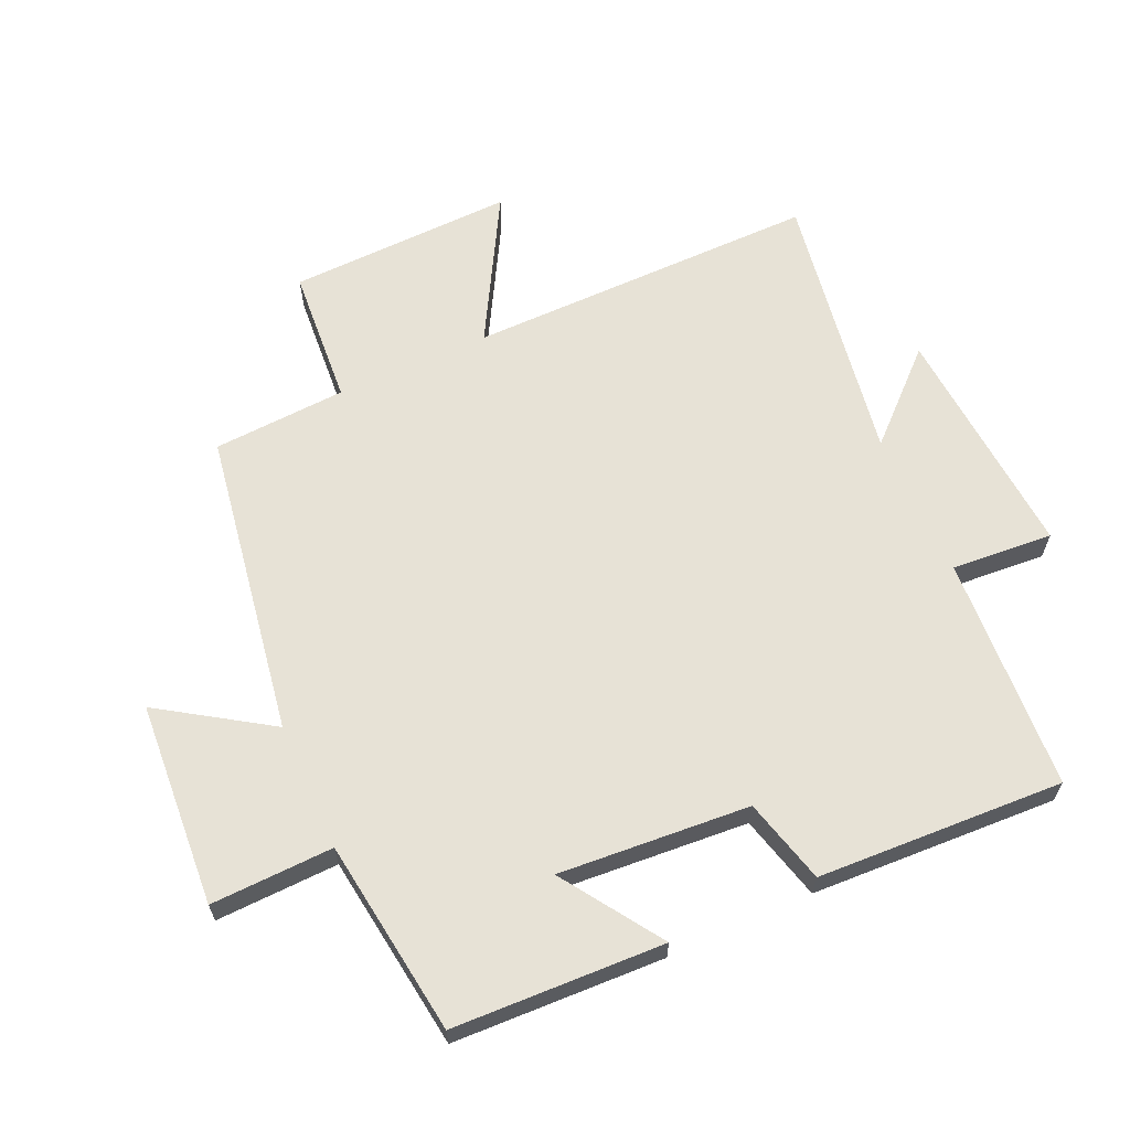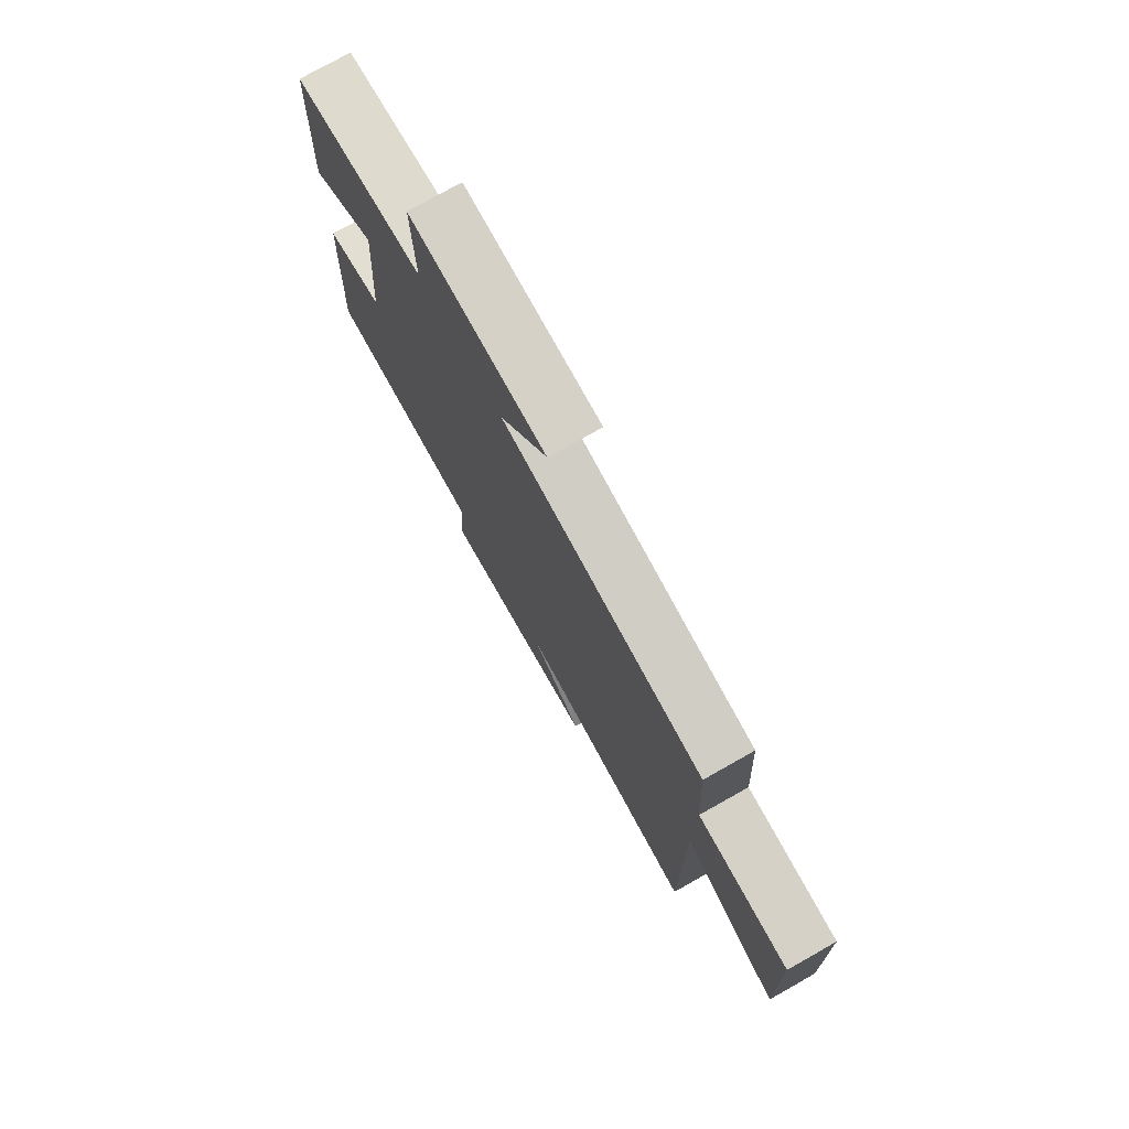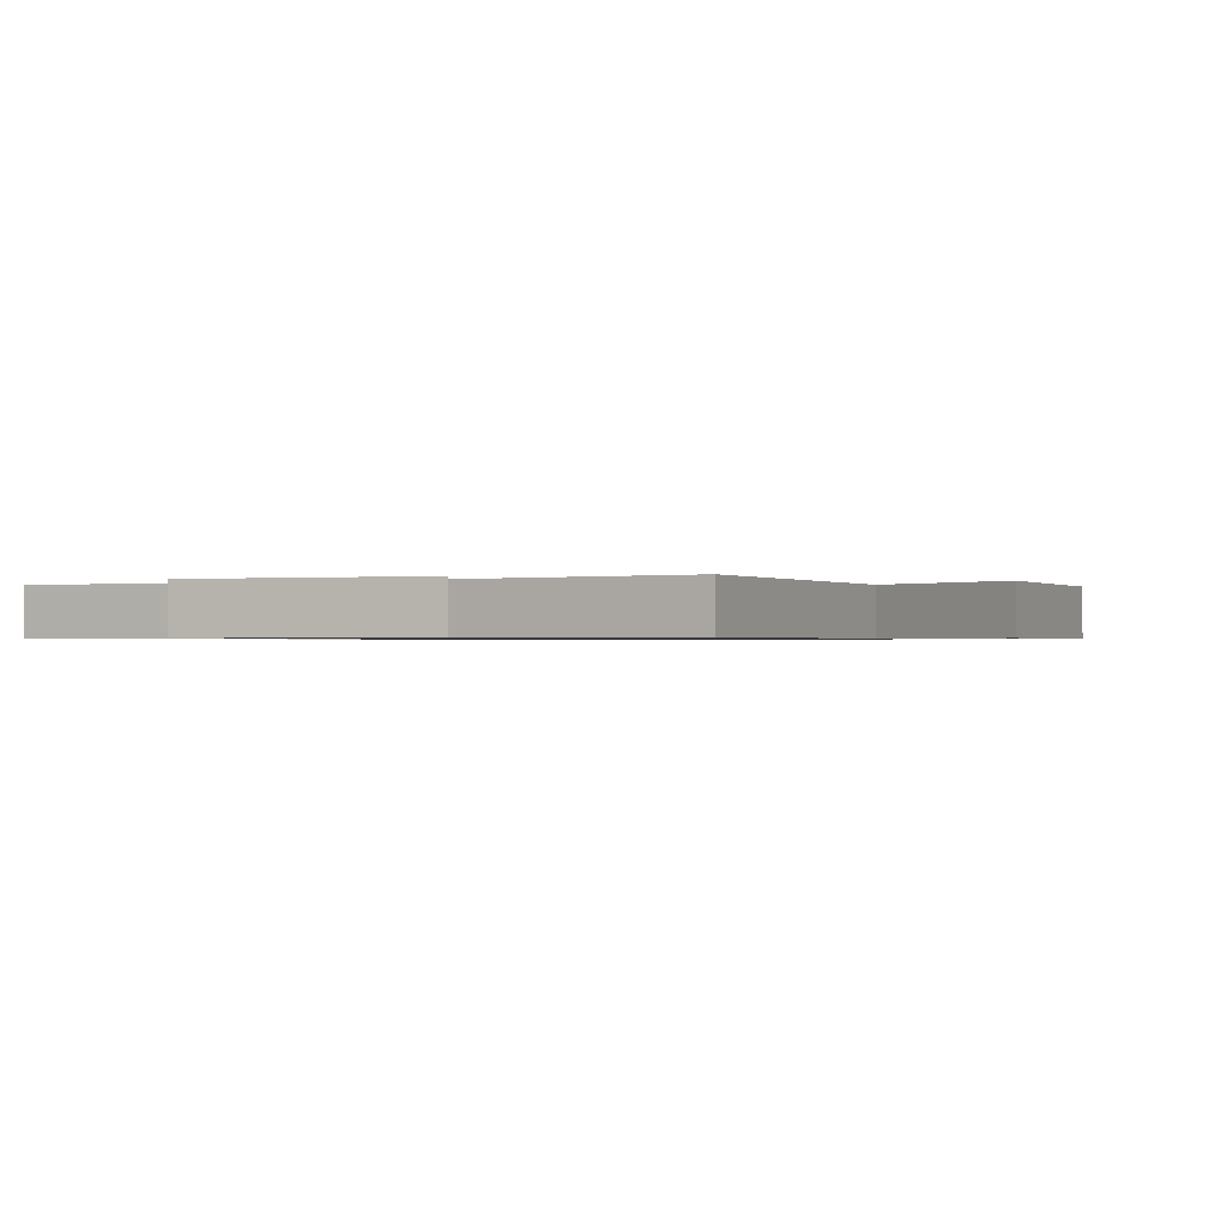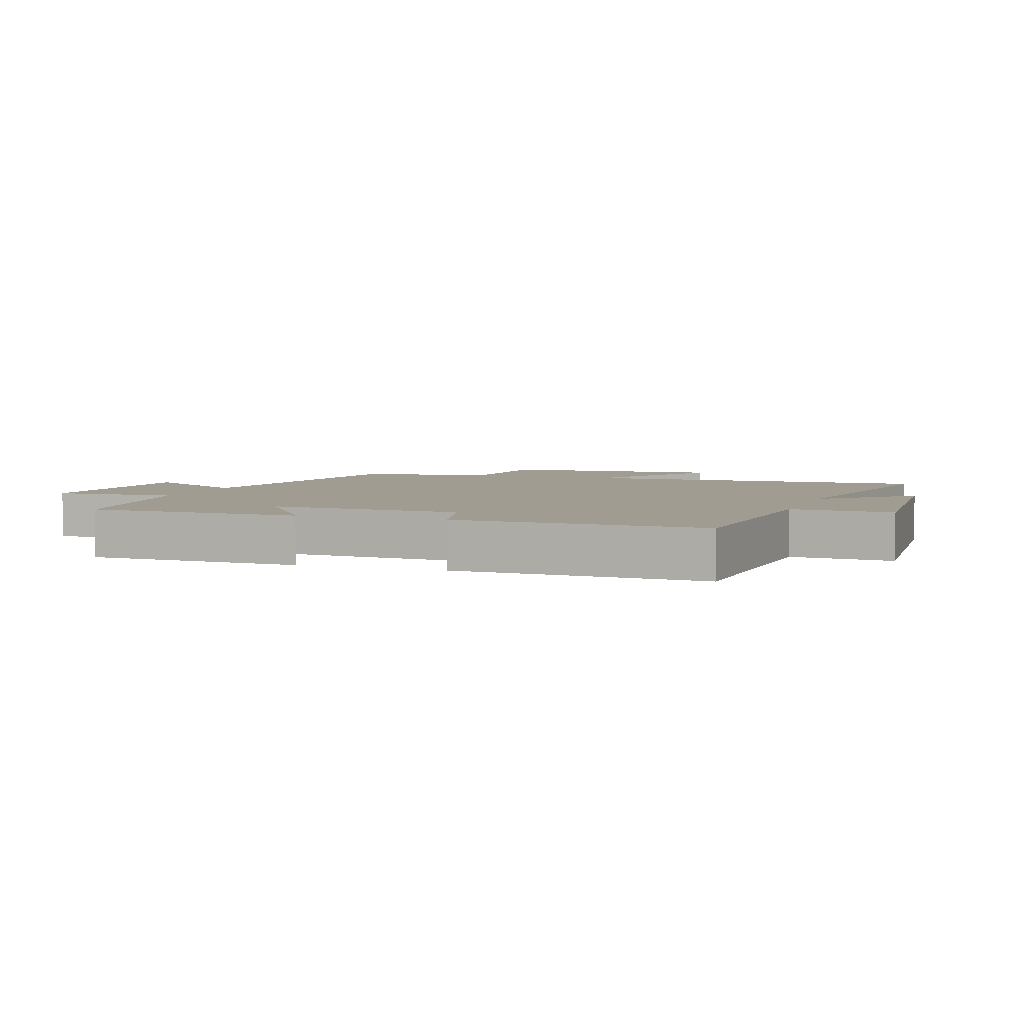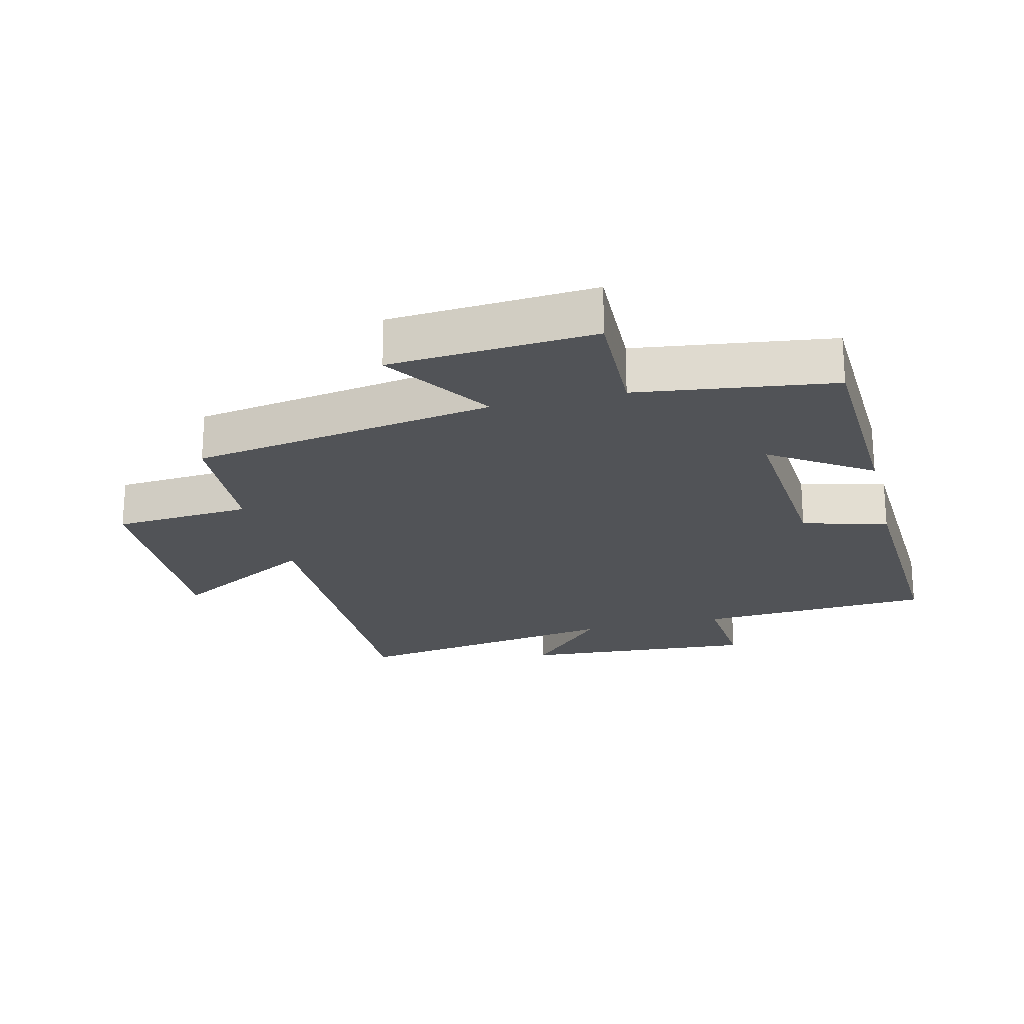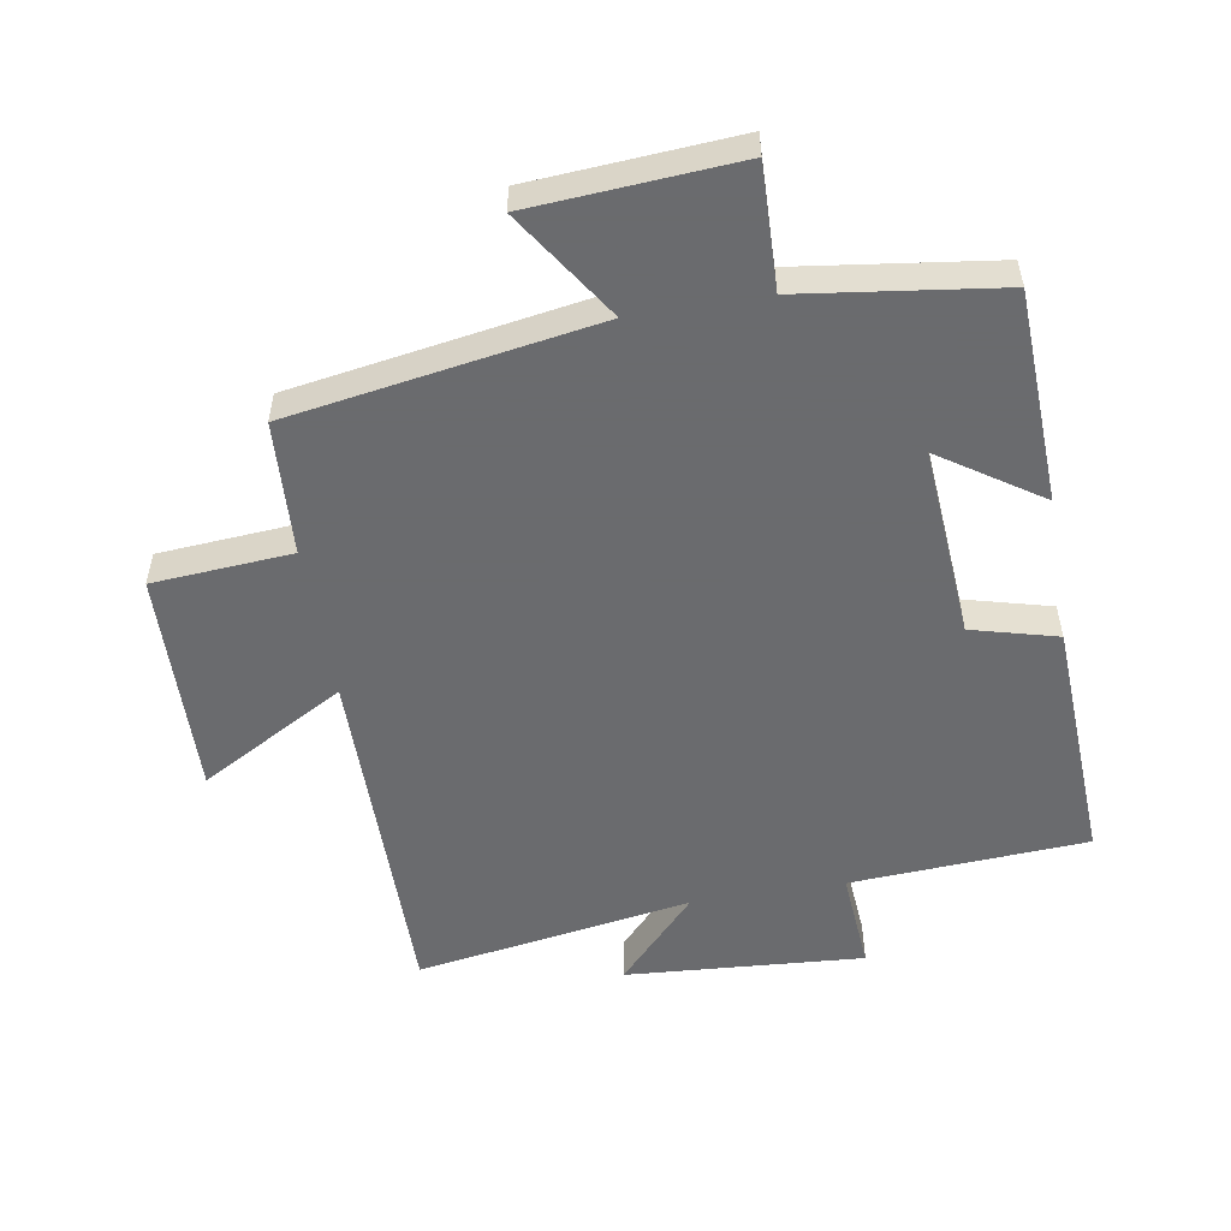
<metadata>
{"format":"obj","ext":"obj","renderer":"f3d","projection":"perspective","resolution":1024,"background":"white","views":[{"elev":63.5,"azim":65.7,"up":"+Y"},{"elev":76.4,"azim":-119.4,"up":"+Z"},{"elev":-0.7,"azim":-154.8,"up":"+Y"},{"elev":4.3,"azim":108.9,"up":"+Y"},{"elev":-22.0,"azim":13.8,"up":"+Y"},{"elev":-53.3,"azim":9.6,"up":"+Y"}]}
</metadata>
<code>
v -0.488 0.07 0.423
v -0.017 0.07 0.5
v -0.127 0.07 0.668
v 0.189 0.07 0.69
v 0.183 0.07 0.5
v 0.487 0.07 0.459
v 0.5 0.07 0.132
v 0.346 0.07 0.235
v 0.368 0.07 -0.061
v 0.5 0.07 -0.096
v 0.518 0.07 -0.478
v 0.154 0.07 -0.5
v 0.166 0.07 -0.657
v -0.2 0.07 -0.631
v -0.078 0.07 -0.5
v -0.503 0.07 -0.569
v -0.5 0.07 -0.024
v -0.724 0.07 -0.15
v -0.714 0.07 0.2
v -0.5 0.07 0.216
v -0.488 0 0.423
v -0.017 0 0.5
v -0.127 0 0.668
v 0.189 0 0.69
v 0.183 0 0.5
v 0.487 0 0.459
v 0.5 0 0.132
v 0.346 0 0.235
v 0.368 0 -0.061
v 0.5 0 -0.096
v 0.518 0 -0.478
v 0.154 0 -0.5
v 0.166 0 -0.657
v -0.2 0 -0.631
v -0.078 0 -0.5
v -0.503 0 -0.569
v -0.5 0 -0.024
v -0.724 0 -0.15
v -0.714 0 0.2
v -0.5 0 0.216
f 17 18 19 20
f 17 20 1 2
f 15 16 17 2
f 12 13 14 15
f 12 15 2
f 9 10 11 12
f 8 9 12 2
f 5 6 7 8
f 5 8 2 3
f 3 4 5
f 40 39 38 37
f 22 21 40 37
f 22 37 36 35
f 35 34 33 32
f 22 35 32
f 32 31 30 29
f 22 32 29 28
f 28 27 26 25
f 23 22 28 25
f 25 24 23
f 1 21 22 2
f 2 22 23 3
f 3 23 24 4
f 4 24 25 5
f 5 25 26 6
f 6 26 27 7
f 7 27 28 8
f 8 28 29 9
f 9 29 30 10
f 10 30 31 11
f 11 31 32 12
f 12 32 33 13
f 13 33 34 14
f 14 34 35 15
f 15 35 36 16
f 16 36 37 17
f 17 37 38 18
f 18 38 39 19
f 19 39 40 20
f 20 40 21 1

</code>
